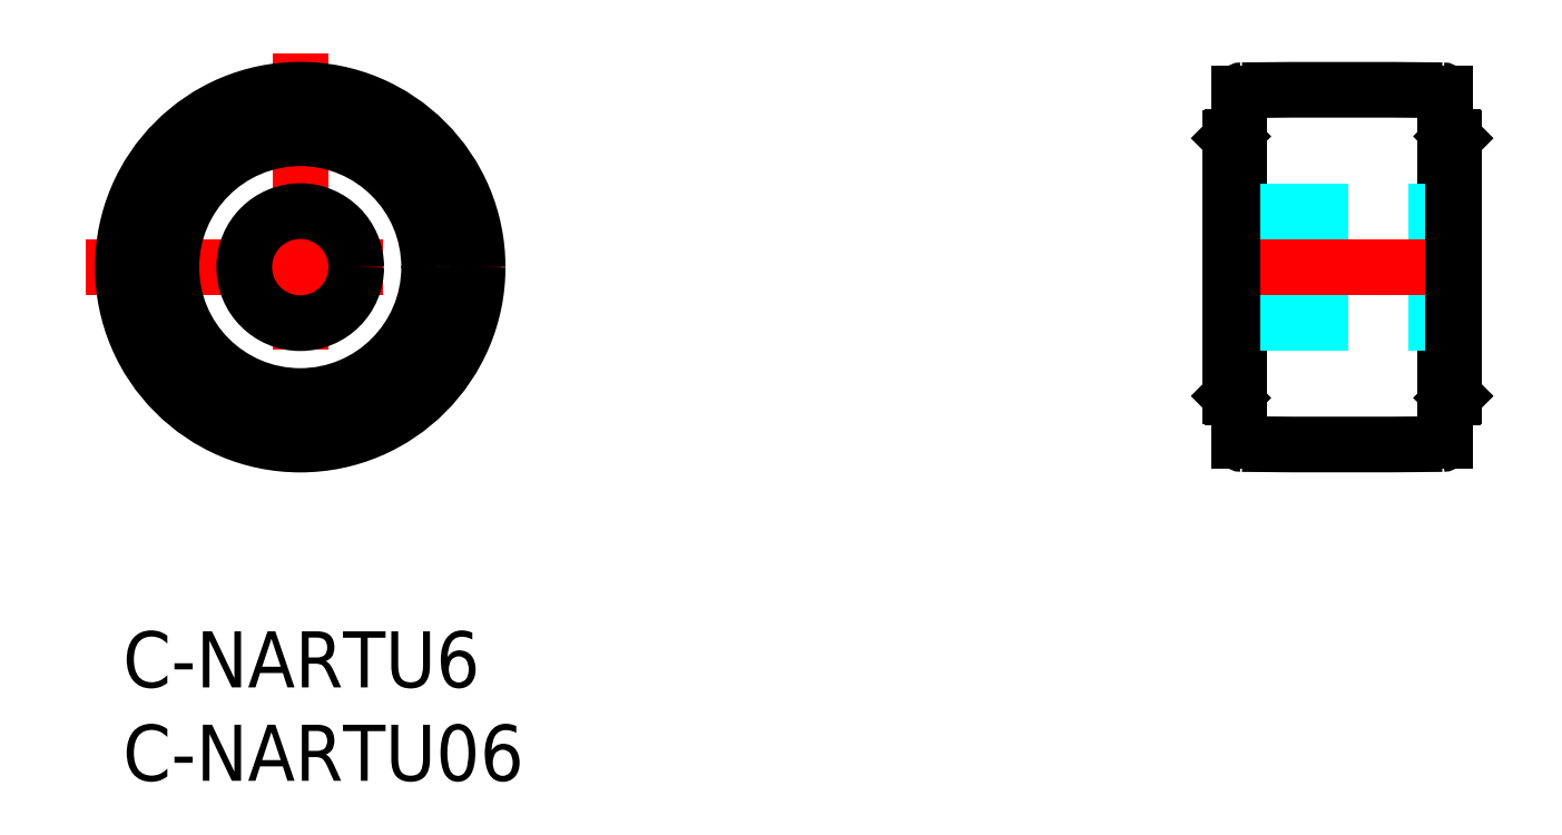
<metadata>
{"format":"dxf","ext":"dxf","renderer":"ezdxf+matplotlib","layout":"modelspace","background":"white","min_lineweight":24,"dpi":150}
</metadata>
<code>
0
SECTION
2
ENTITIES
0
INSERT
8
MSM_CONTINUOUS
2
*U14
10
0
20
0
30
0
0
INSERT
8
MSM_CONTINUOUS
2
*U15
10
0
20
0
30
0
0
LINE
8
MSM_CONTINUOUS
10
70.79
20
28.82
30
0
11
70.79
21
10.18
31
0
0
LINE
8
MSM_CONTINUOUS
10
71.29
20
26.4
30
0
11
71.29
21
12.6
31
0
0
LINE
8
MSM_CONTINUOUS
10
59.79
20
28.82
30
0
11
59.79
21
10.18
31
0
0
LINE
8
MSM_CONTINUOUS
10
59.29
20
26.4
30
0
11
59.29
21
12.6
31
0
0
ARC
8
MSM_CONTINUOUS
10
65.29
20
-471
30
0
40
500
50
89.39
51
90.61
0
LINE
8
MSM_CONTINUOUS
10
71.19
20
26.5
30
0
11
70.79
21
26.5
31
0
0
LINE
8
MSM_CONTINUOUS
10
71.19
20
26.5
30
0
11
71.29
21
26.4
31
0
0
LINE
8
MSM_CONTINUOUS
10
59.39
20
26.5
30
0
11
59.29
21
26.4
31
0
0
LINE
8
MSM_CONTINUOUS
10
71.19
20
12.5
30
0
11
70.79
21
12.5
31
0
0
LINE
8
MSM_CONTINUOUS
10
71.29
20
12.6
30
0
11
71.19
21
12.5
31
0
0
LINE
8
MSM_CONTINUOUS
10
59.29
20
12.6
30
0
11
59.39
21
12.5
31
0
0
LINE
8
MSM_CONTINUOUS
10
59.79
20
26.5
30
0
11
59.39
21
26.5
31
0
0
LINE
8
MSM_CONTINUOUS
10
59.79
20
12.5
30
0
11
59.39
21
12.5
31
0
0
ARC
8
MSM_CONTINUOUS
10
70.64
20
28.82
30
0
40
0.15
50
0
51
89.39
0
ARC
8
MSM_CONTINUOUS
10
59.94
20
28.82
30
0
40
0.15
50
90.61
51
180
0
ARC
8
MSM_CONTINUOUS
10
65.29
20
510
30
0
40
500
50
269.4
51
270.6
0
ARC
8
MSM_CONTINUOUS
10
70.64
20
10.18
30
0
40
0.15
50
270.6
51
0
0
ARC
8
MSM_CONTINUOUS
10
59.94
20
10.18
30
0
40
0.15
50
180
51
269.4
0
LINE
8
MSM_CENTER
10
58.08
20
19.5
30
0
11
72.49
21
19.5
31
0
0
LINE
8
MSM_DASHED
10
59.29
20
22.5
30
0
11
71.29
21
22.5
31
0
0
LINE
8
MSM_DASHED
10
59.29
20
16.5
30
0
11
71.29
21
16.5
31
0
0
LINE
8
MSM_CENTER
10
-1.958
20
19.5
30
0
11
20.96
21
19.5
31
0
0
LINE
8
MSM_CENTER
10
9.5
20
30.96
30
0
11
9.5
21
8.042
31
0
0
CIRCLE
8
MSM_CONTINUOUS
10
9.5
20
19.5
30
0
40
9.5
0
CIRCLE
8
MSM_CONTINUOUS
10
9.5
20
19.5
30
0
40
3
0
CIRCLE
8
MSM_CONTINUOUS
10
9.5
20
19.5
30
0
40
6.9
0
CIRCLE
8
MSM_CONTINUOUS
10
9.5
20
19.5
30
0
40
7
0
LINE
8
MSM_CONTINUOUS
10
59.39
20
26.5
30
0
11
59.39
21
12.5
31
0
0
LINE
8
MSM_CONTINUOUS
10
71.19
20
12.5
30
0
11
71.19
21
26.5
31
0
0
ENDSEC
0
EOF

</code>
